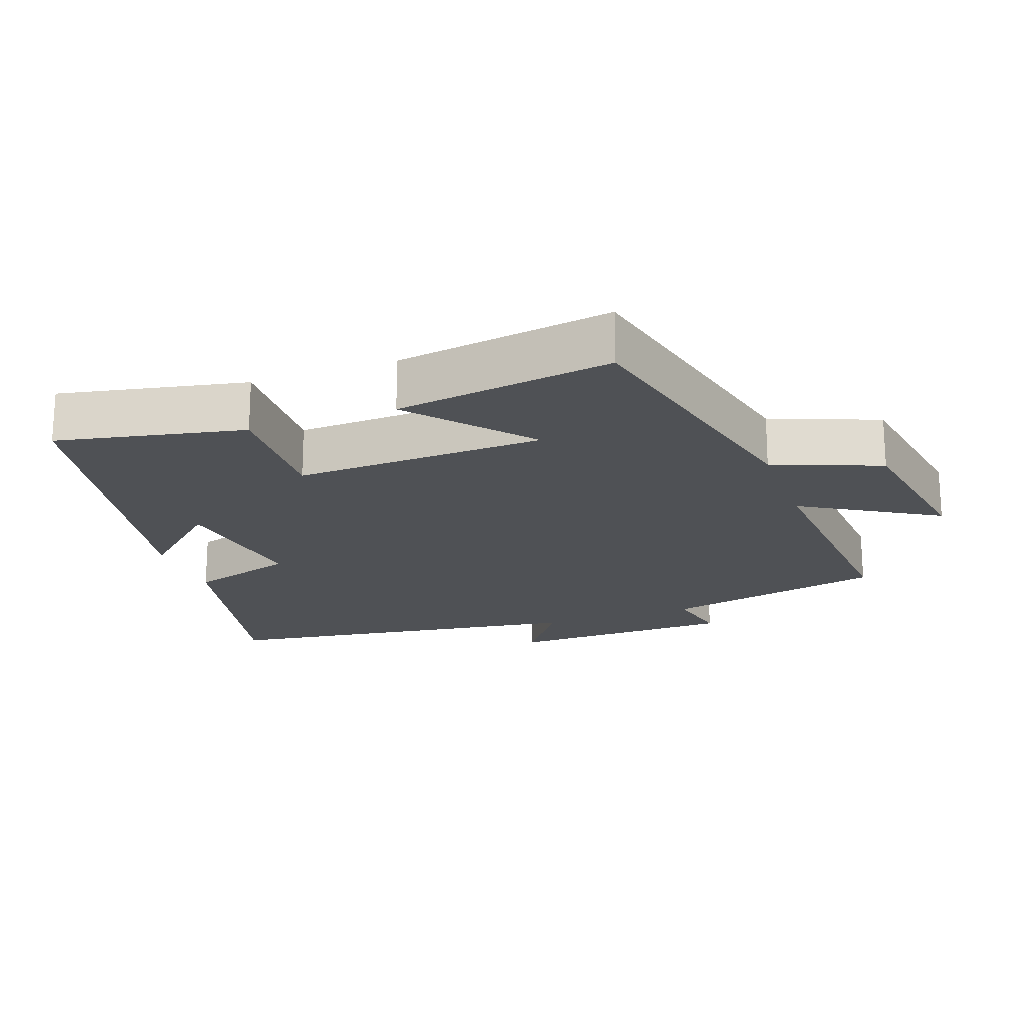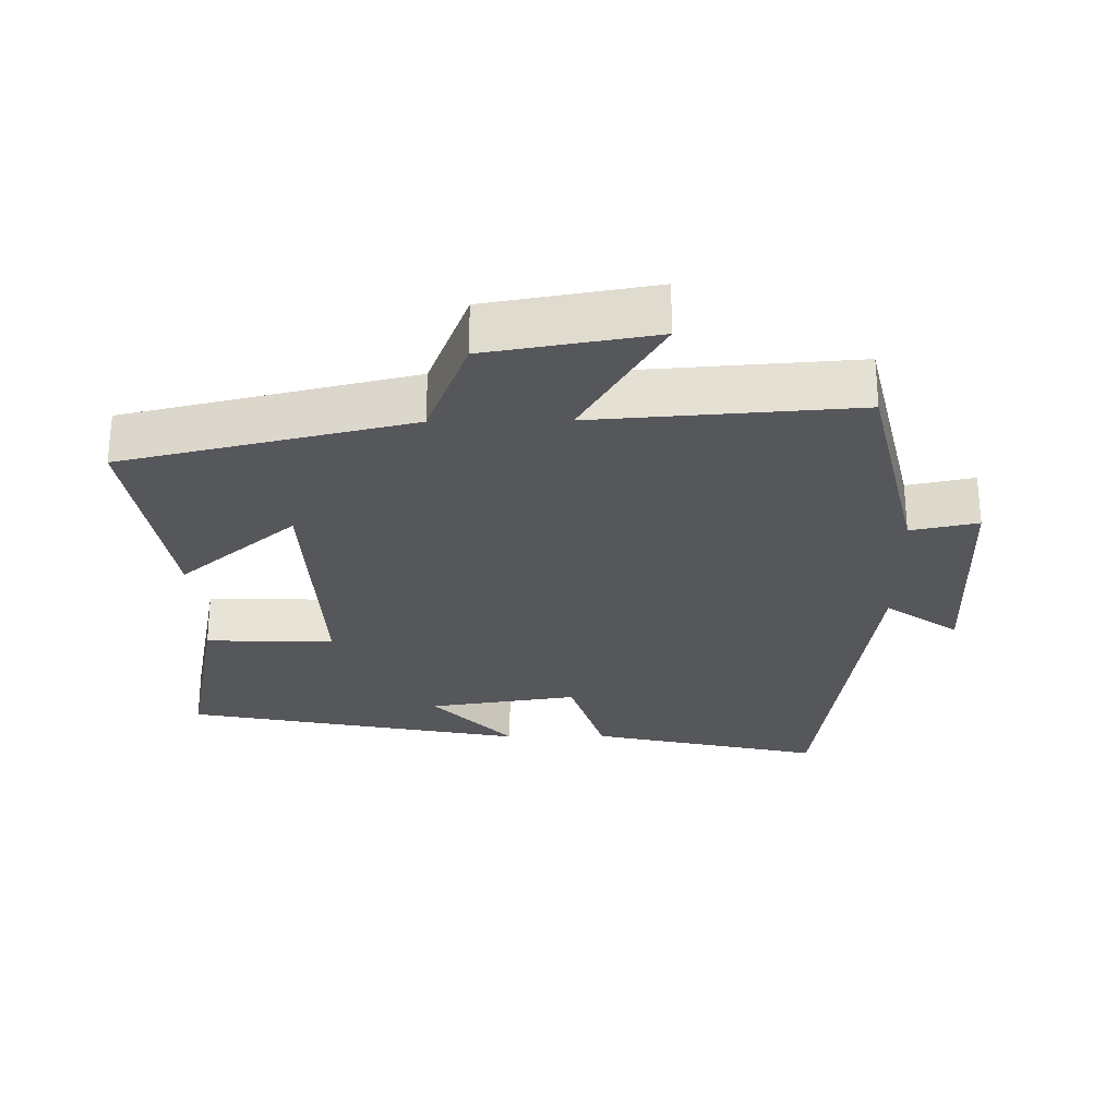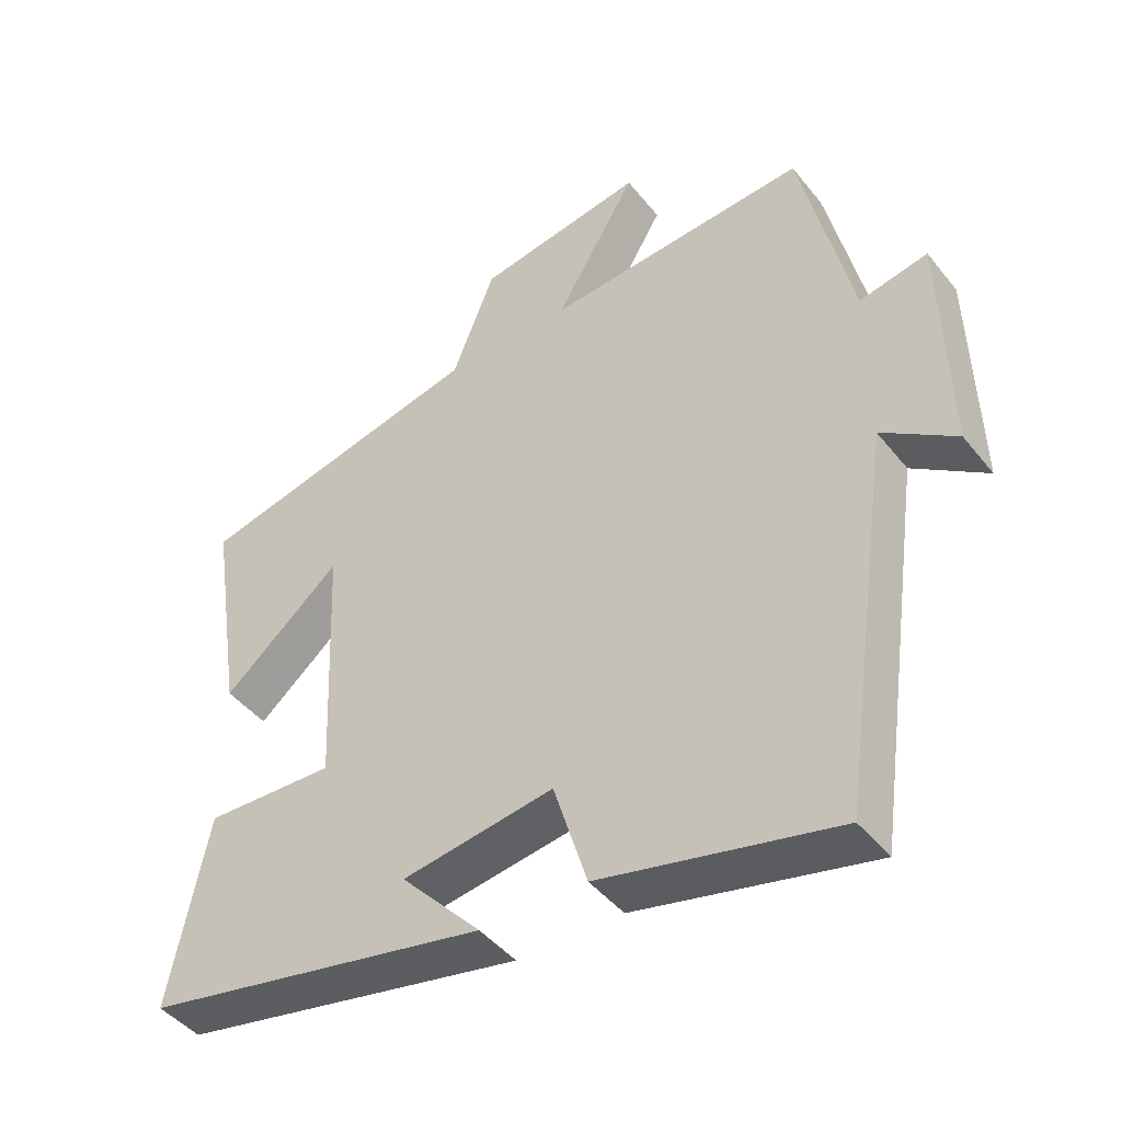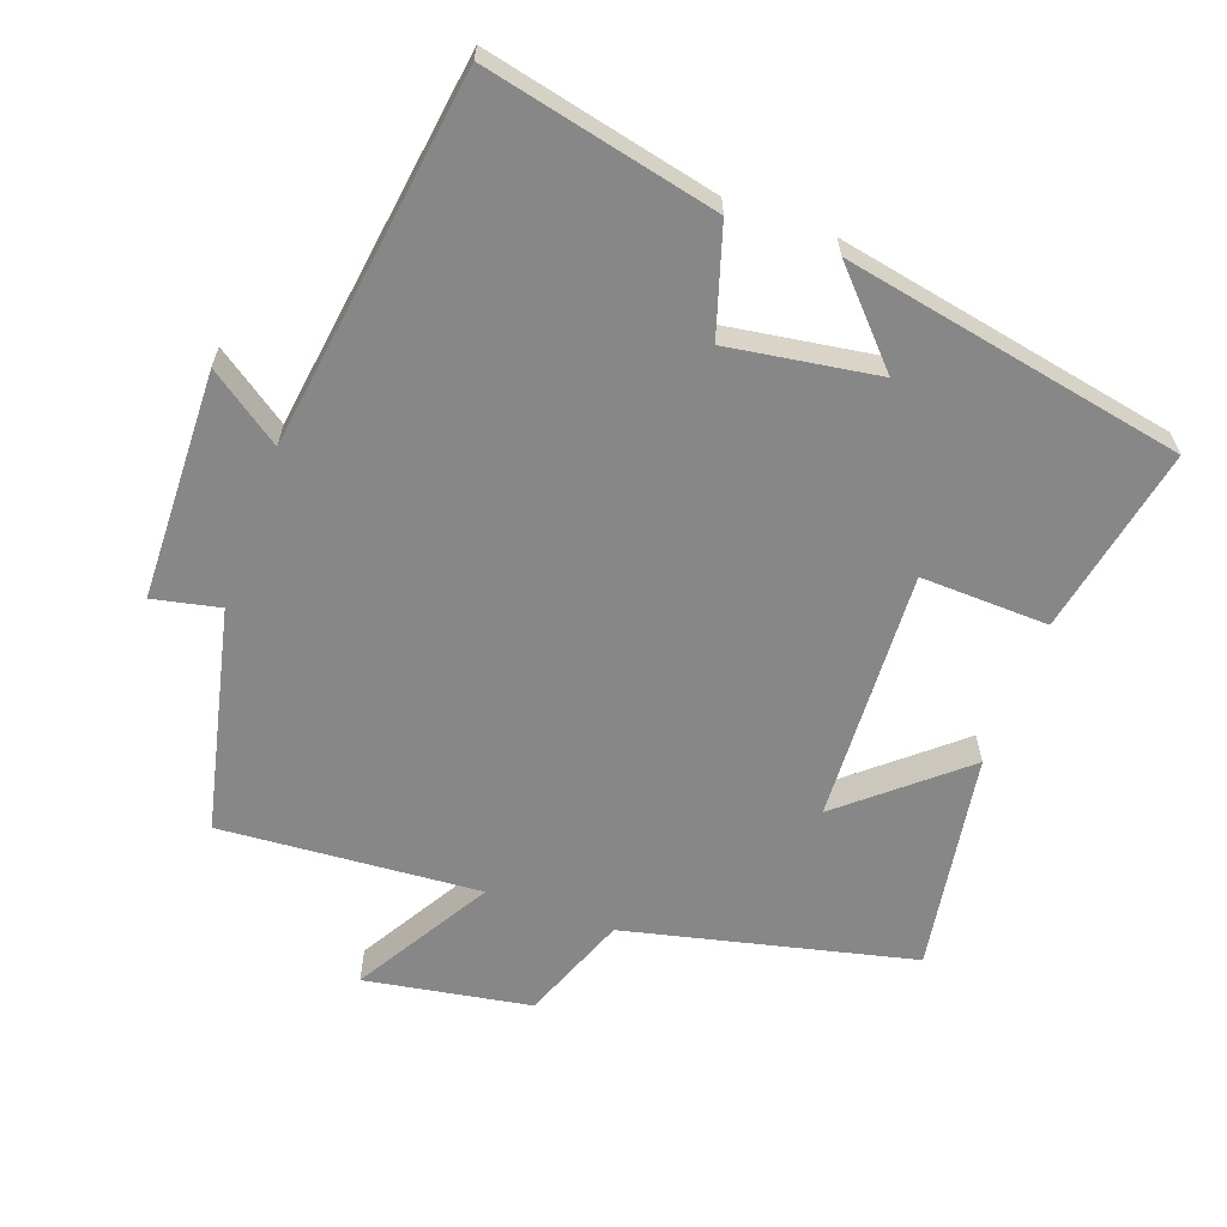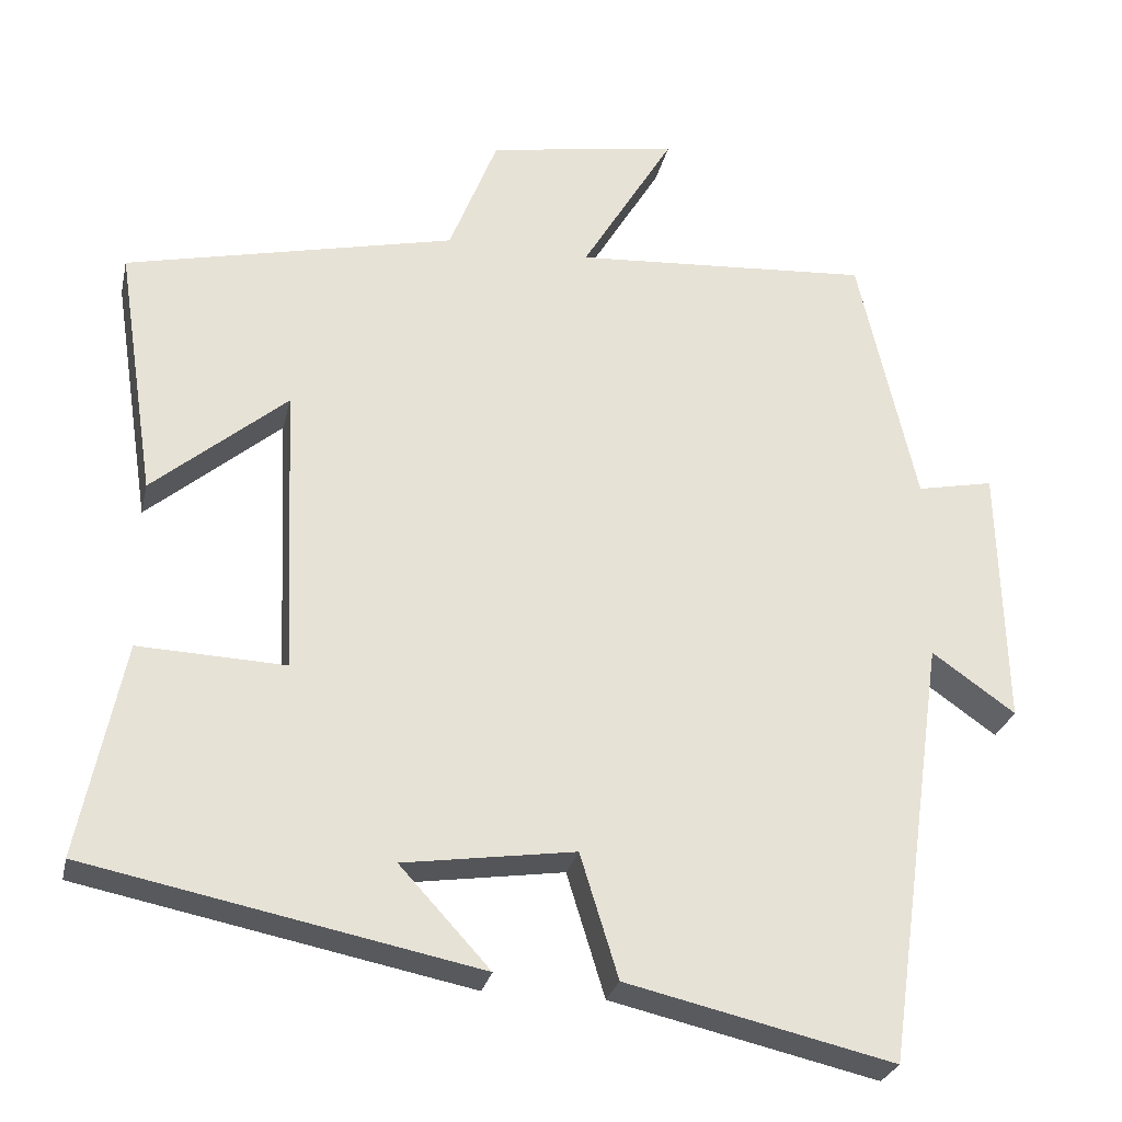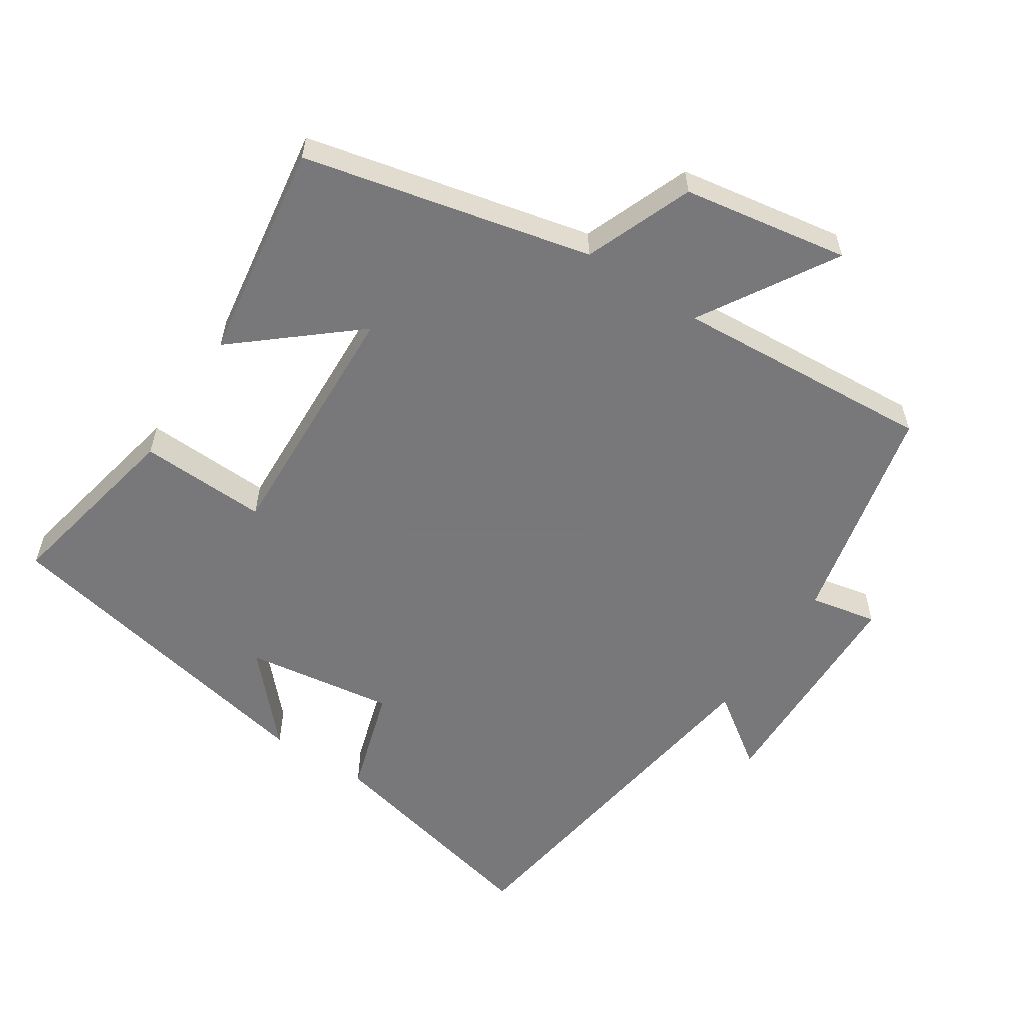
<metadata>
{"format":"obj","ext":"obj","renderer":"f3d","projection":"perspective","resolution":1024,"background":"white","views":[{"elev":-19.6,"azim":-70.2,"up":"+Y"},{"elev":-27.4,"azim":0.9,"up":"+Y"},{"elev":-44.8,"azim":35.9,"up":"+Z"},{"elev":-62.5,"azim":160.3,"up":"+Y"},{"elev":-27.5,"azim":-12.5,"up":"+Z"},{"elev":-57.6,"azim":-33.3,"up":"+Y"}]}
</metadata>
<code>
v 0.427 0.07 0.526
v 0.5 0.07 0.202
v 0.597 0.07 0.222
v 0.605 0.07 -0.11
v 0.5 0.07 -0.036
v 0.423 0.07 -0.577
v 0.087 0.07 -0.5
v 0.039 0.07 -0.344
v -0.177 0.07 -0.376
v -0.063 0.07 -0.5
v -0.555 0.07 -0.402
v -0.5 0.07 -0.13
v -0.315 0.07 -0.137
v -0.331 0.07 0.229
v -0.5 0.07 0.086
v -0.549 0.07 0.404
v -0.133 0.07 0.5
v -0.072 0.07 0.656
v 0.168 0.07 0.696
v 0.051 0.07 0.5
v 0.427 0 0.526
v 0.5 0 0.202
v 0.597 0 0.222
v 0.605 0 -0.11
v 0.5 0 -0.036
v 0.423 0 -0.577
v 0.087 0 -0.5
v 0.039 0 -0.344
v -0.177 0 -0.376
v -0.063 0 -0.5
v -0.555 0 -0.402
v -0.5 0 -0.13
v -0.315 0 -0.137
v -0.331 0 0.229
v -0.5 0 0.086
v -0.549 0 0.404
v -0.133 0 0.5
v -0.072 0 0.656
v 0.168 0 0.696
v 0.051 0 0.5
f 17 18 19 20
f 16 17 20
f 16 20 1 2
f 14 15 16
f 14 16 2
f 13 14 2
f 11 12 13
f 9 10 11
f 13 2 3
f 11 13 3
f 9 11 3
f 8 9 3
f 5 6 7 8
f 3 4 5
f 3 5 8
f 40 39 38 37
f 40 37 36
f 22 21 40 36
f 36 35 34
f 22 36 34
f 22 34 33
f 33 32 31
f 31 30 29
f 23 22 33
f 23 33 31
f 23 31 29
f 23 29 28
f 28 27 26 25
f 25 24 23
f 28 25 23
f 1 21 22 2
f 2 22 23 3
f 3 23 24 4
f 4 24 25 5
f 5 25 26 6
f 6 26 27 7
f 7 27 28 8
f 8 28 29 9
f 9 29 30 10
f 10 30 31 11
f 11 31 32 12
f 12 32 33 13
f 13 33 34 14
f 14 34 35 15
f 15 35 36 16
f 16 36 37 17
f 17 37 38 18
f 18 38 39 19
f 19 39 40 20
f 20 40 21 1

</code>
